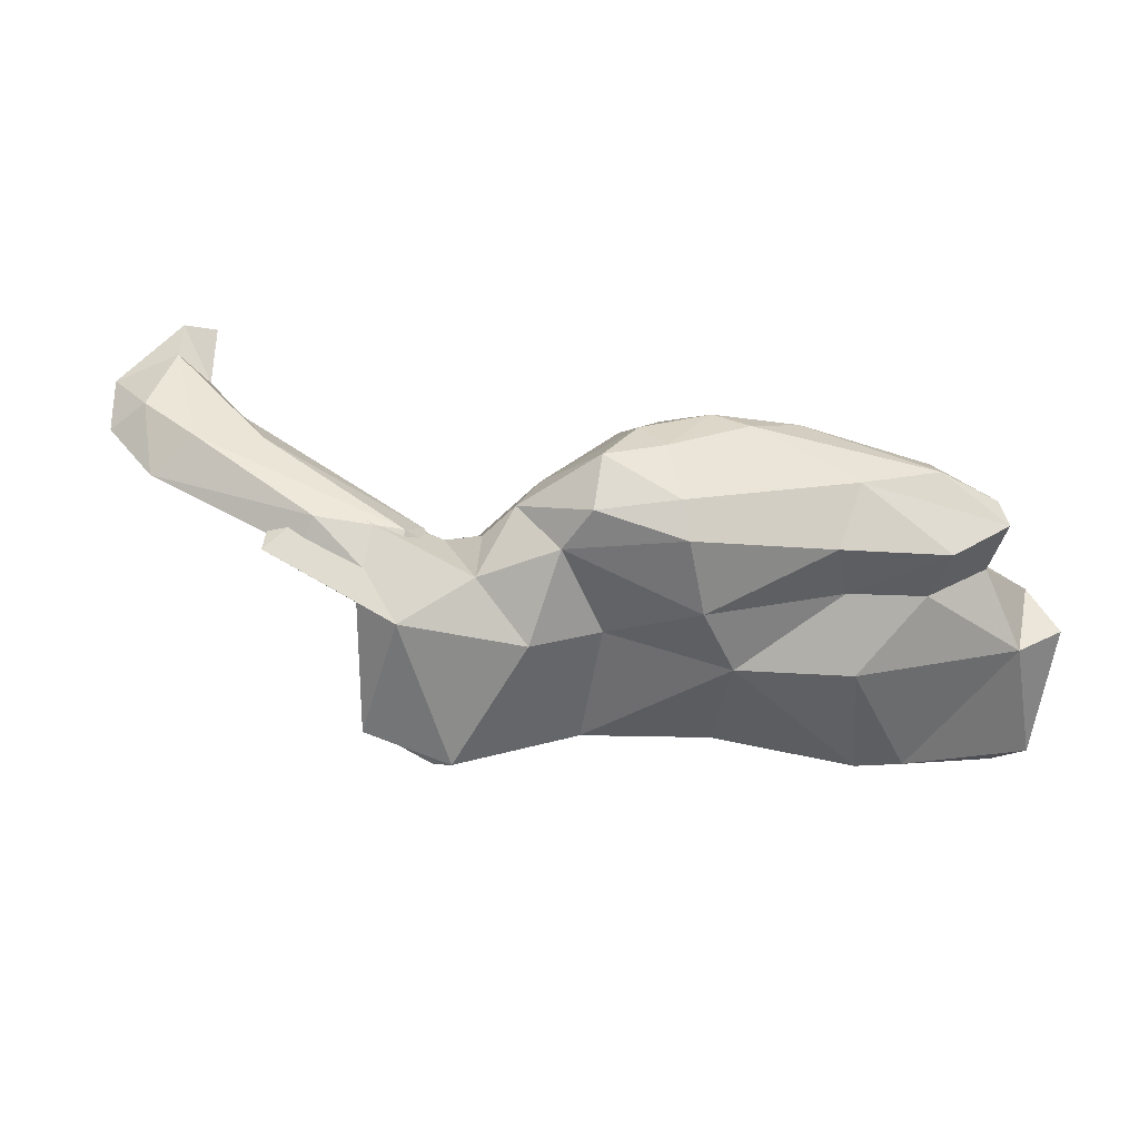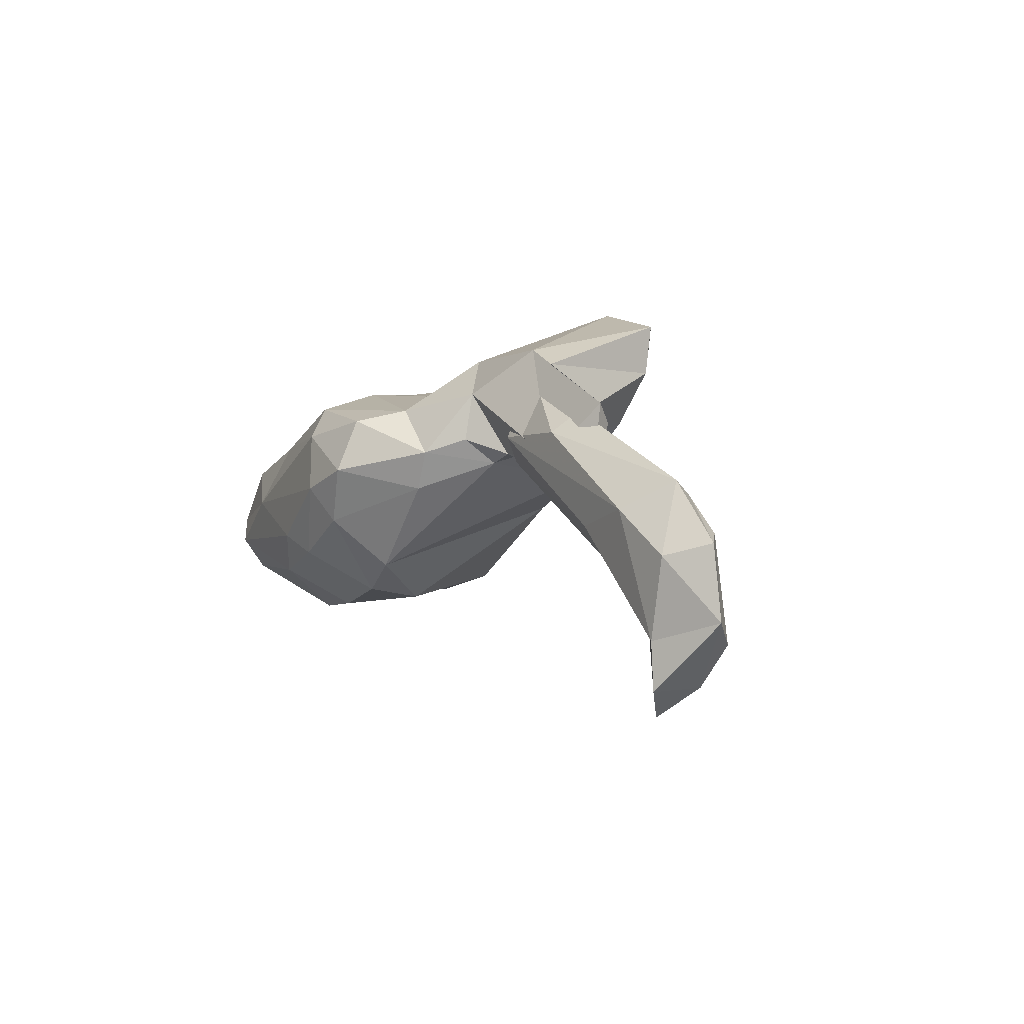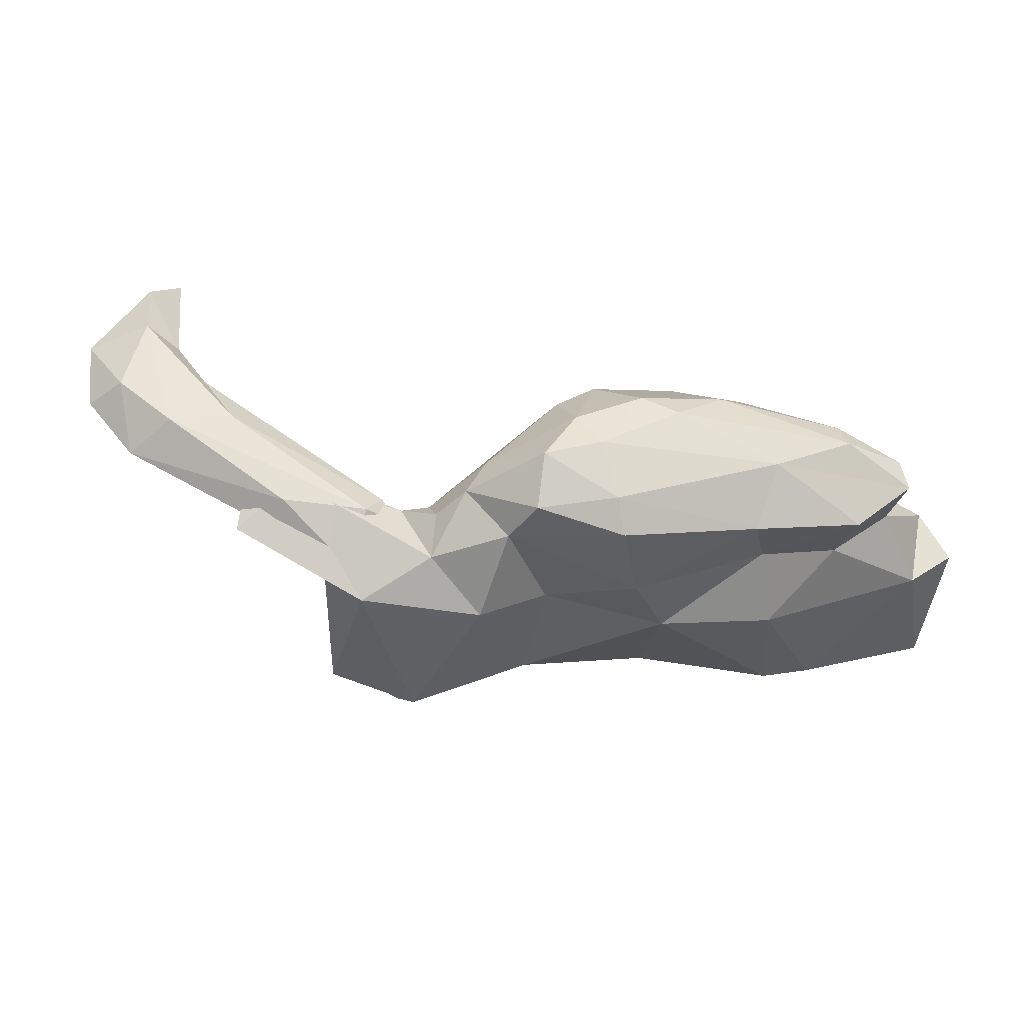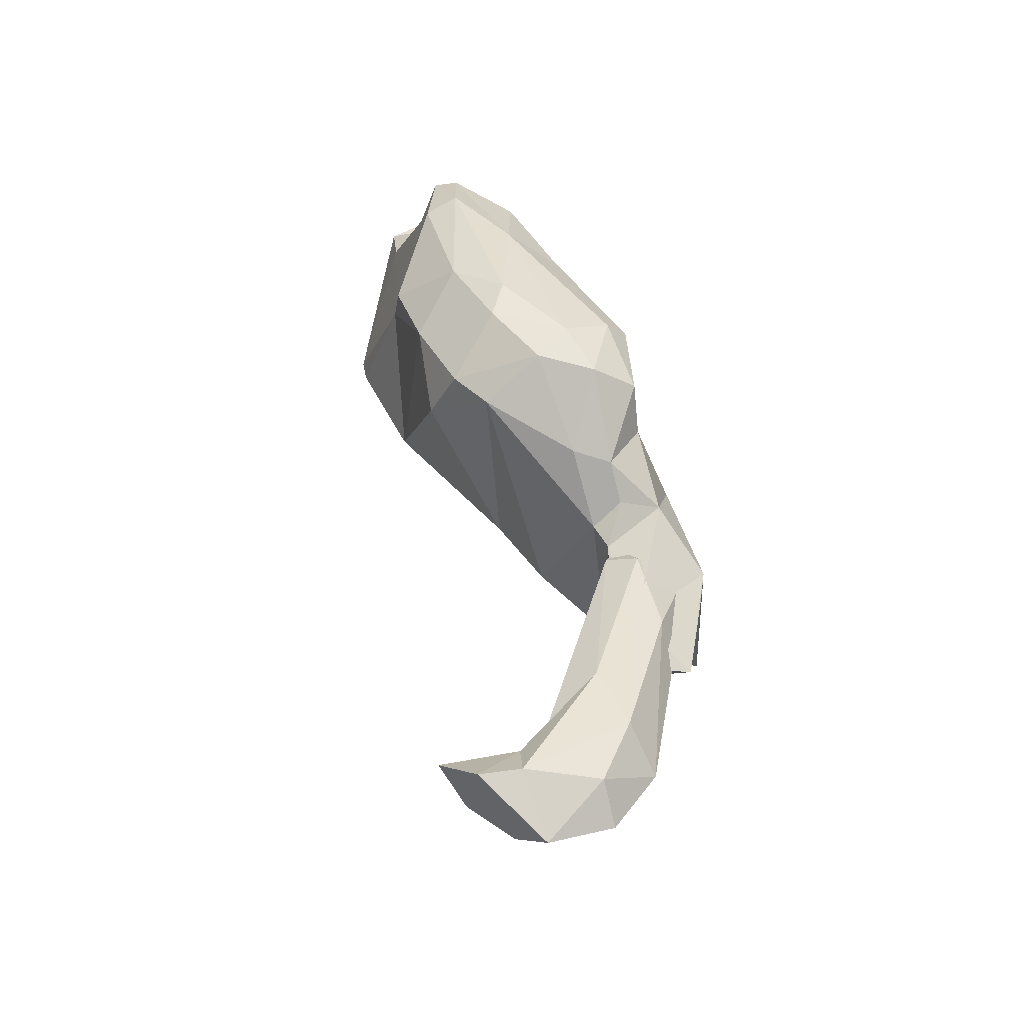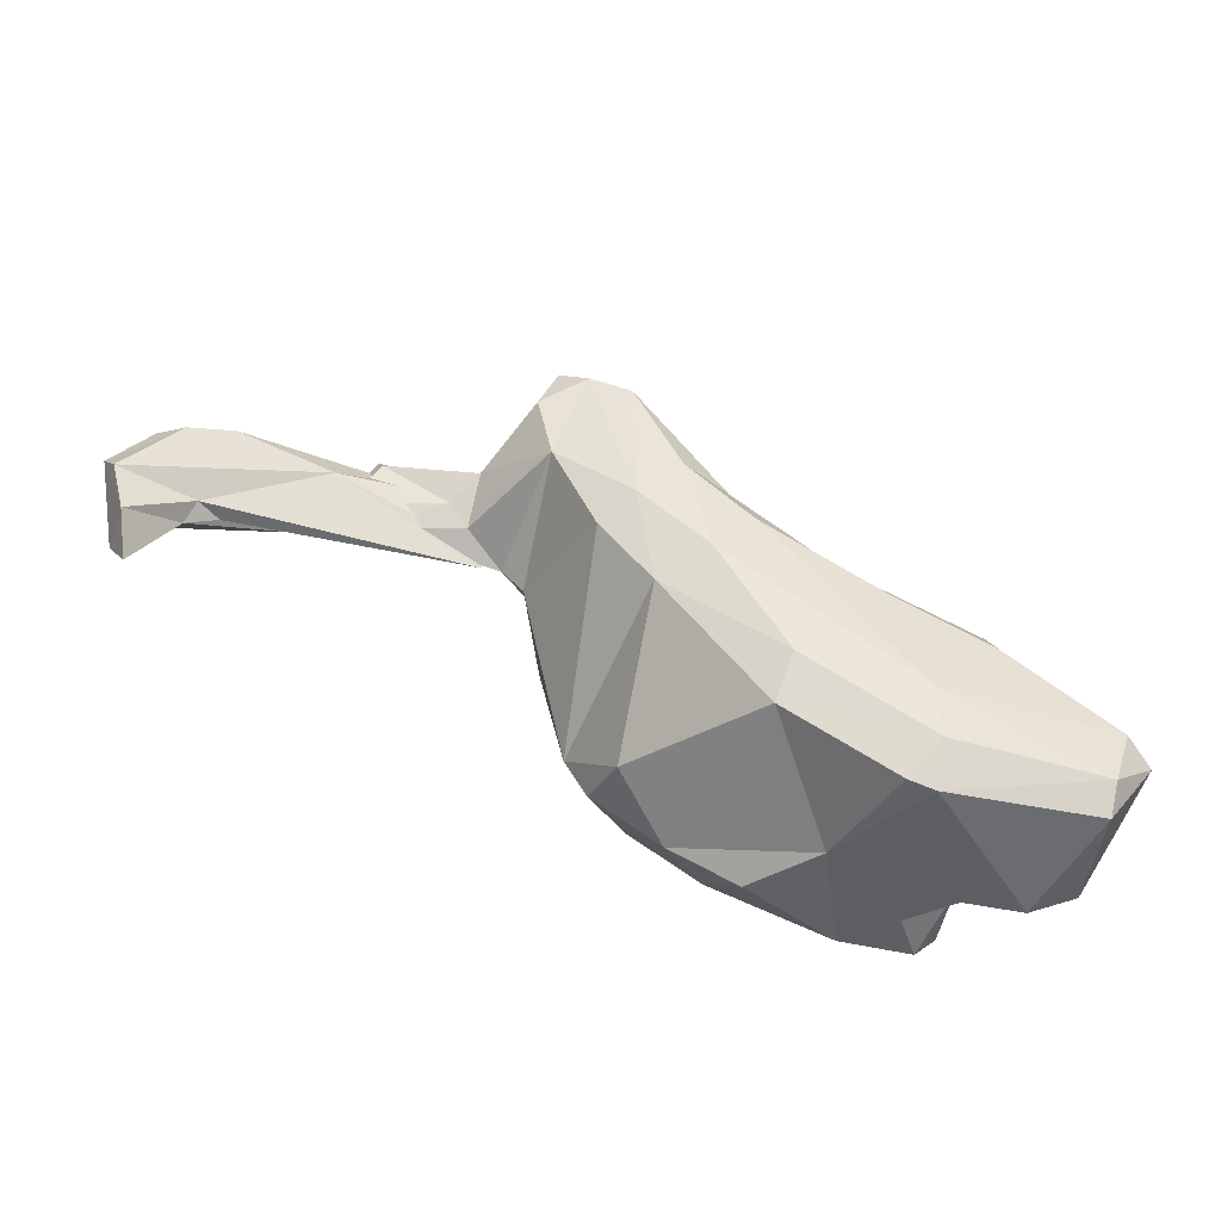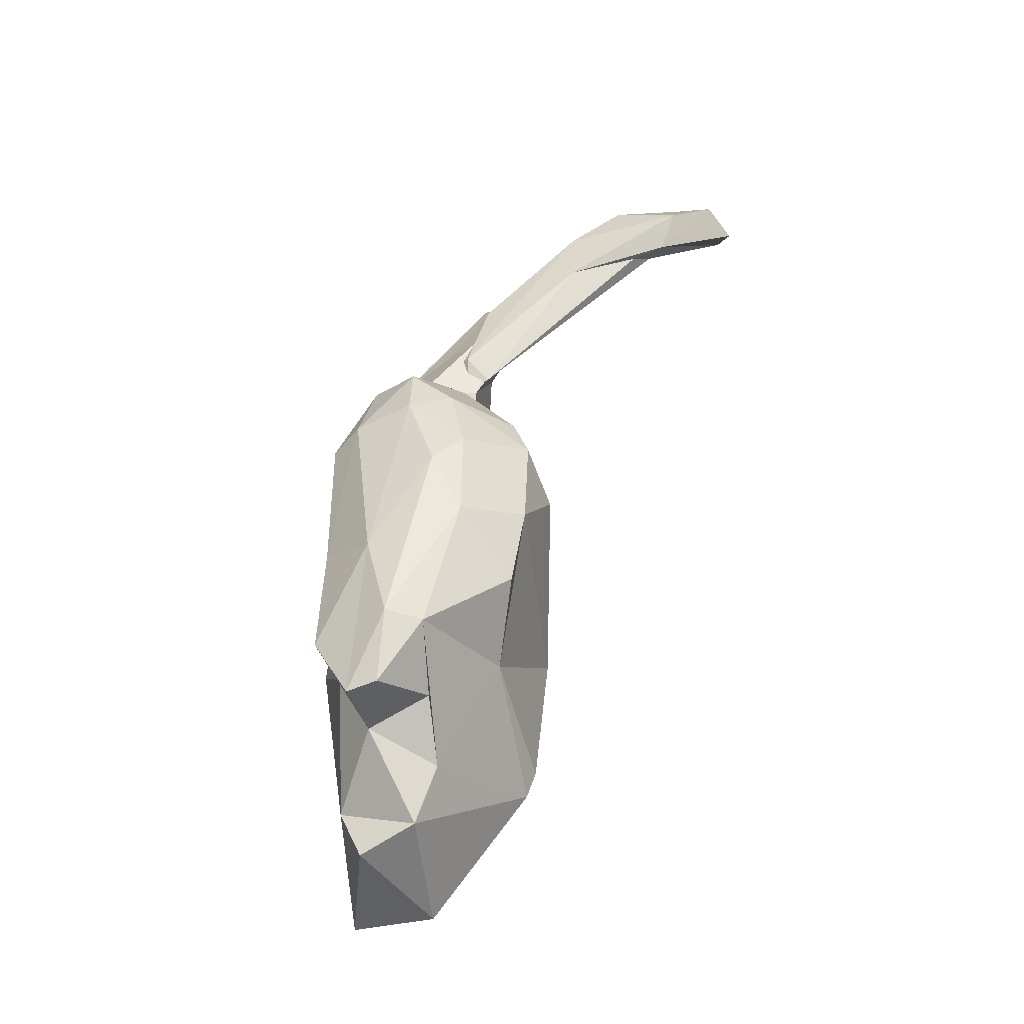
<metadata>
{"format":"obj","ext":"obj","renderer":"f3d","projection":"perspective","resolution":1024,"background":"white","views":[{"elev":30.4,"azim":-154.9,"up":"+Z"},{"elev":24.2,"azim":49.2,"up":"+Y"},{"elev":44.6,"azim":-156.5,"up":"+Z"},{"elev":56.0,"azim":97.9,"up":"+Z"},{"elev":-60.5,"azim":148.5,"up":"+Y"},{"elev":35.8,"azim":-52.1,"up":"+Z"}]}
</metadata>
<code>
v 220 267.4 56.98
v 220.8 269.1 48.79
v 221.8 270.6 56.91
v 223.6 266.3 49.05
v 227.3 275 49.62
v 222.8 265.7 58.38
v 225.3 275.2 65.22
v 223.2 264.8 50.59
v 224.4 270.4 61.96
v 233.6 270.2 51.04
v 223.2 270.8 65.46
v 222.9 269.8 47.97
v 231 275.9 69.06
v 224.4 269.5 66.19
v 226.8 274.7 61.81
v 227.4 268.3 63.57
v 225.9 266.5 60.13
v 229.6 278.8 57.76
v 229.8 277 50
v 231 279.4 66.36
v 230.9 277.8 62.62
v 228.7 269.6 67.81
v 227.5 271.5 68.45
v 235.8 283.1 58.98
v 232.2 264.7 53.88
v 230 274.5 49.09
v 233.5 267.8 61.96
v 237.2 284.6 63.26
v 236.2 277.2 50.54
v 237.8 276.4 71.52
v 238.1 284.9 68.08
v 241.2 281.1 71.73
v 233.8 265.2 54.36
v 236 272.7 70.31
v 240.7 269.4 56.12
v 235.8 268.7 66.87
v 243.6 281.5 52.17
v 232.9 266.9 51.92
v 240.1 270.9 68.21
v 243.1 285.5 61.08
v 237.9 280.7 52.05
v 244.5 274.1 69.36
v 239 283.7 69.95
v 240.4 276.1 71.59
v 240.7 271.8 53.86
v 243.6 279.6 71.64
v 246.2 289 61.18
v 243.5 286 69.39
v 244.6 285.4 53.2
v 244.2 283.4 71.55
v 245.8 278.8 53.7
v 245.3 286.6 66.7
v 247.8 277.5 56.75
v 244.7 272.4 65.75
v 250.2 291.4 53.23
v 248.6 282.6 68.34
v 246.2 276.5 69.35
v 250.3 282.2 54.5
v 251.6 291.2 52.69
v 248.9 285.1 67.95
v 249.8 288.6 64.74
v 248.1 285 52.73
v 250.6 286 66.02
v 251.9 284.4 64.71
v 254.3 291 53.27
v 251.4 281 56.96
v 254.9 285.9 56.47
v 255.7 292.4 54.6
v 253.4 286.3 64.55
v 254.9 287.5 66.17
v 254.8 285.6 65.28
v 256.4 286.6 63.79
v 254.2 290.7 63.3
v 255.8 292 63.39
v 256.4 289.7 55.68
v 257.1 288.9 61.22
v 264.8 287.8 65.26
v 253.4 285.6 64.82
v 258 287.7 63.41
v 253.2 292 62.58
v 261.3 286.5 66.78
v 260.3 290.6 65.1
v 260.1 288 67.35
v 262.2 290.2 64.49
v 262.3 291.7 65.22
v 259.9 289.6 66.94
v 263.4 287.7 66.85
v 271.4 283.2 68.77
v 270.9 290.2 67.47
v 269.7 283.5 69.38
v 271 288.9 66.43
v 265.3 286 69.23
v 268.7 288.3 69.74
v 273.5 282.6 71.73
v 273.7 287.9 67.25
v 271.6 282.2 70
v 273.8 277.8 71.42
v 275 288.2 68.72
v 274.6 280.2 72.55
v 272.9 287.2 70.54
v 275.2 279.6 69.48
v 277.1 284.5 70.01
v 276.6 282.6 68.88
g foo
f 2 4 8
f 4 2 12
f 5 12 2
f 4 12 10
f 26 12 5
f 8 4 25
f 10 12 26
f 26 5 19
f 25 4 38
f 38 4 10
f 26 19 29
f 41 29 19
f 10 26 29
f 38 33 25
f 37 10 29
f 38 10 51
f 51 10 37
f 29 41 37
f 38 35 33
f 45 38 51
f 35 38 45
f 37 41 49
f 45 53 35
f 53 45 51
f 51 37 62
f 62 37 49
f 53 51 58
f 58 51 62
f 62 49 59
f 55 59 49
f 58 66 53
f 58 59 65
f 58 62 59
f 65 59 55
f 58 67 66
f 65 55 68
f 67 65 75
f 67 58 65
f 75 65 68
f 8 1 2
f 2 3 5
f 6 1 8
f 8 25 6
f 5 18 19
f 5 3 18
f 25 17 6
f 19 18 24
f 41 19 24
f 33 35 27
f 24 49 41
f 40 49 24
f 54 35 53
f 47 55 49
f 66 57 53
f 55 47 80
f 55 80 68
f 67 64 66
f 67 78 64
f 67 72 78
f 72 67 76
f 67 75 76
f 75 68 74
f 75 74 76
f 3 2 1
f 25 27 17
f 27 25 33
f 35 39 27
f 39 35 54
f 49 40 47
f 53 57 54
f 64 57 66
f 80 74 68
f 78 72 81
f 72 76 79
f 79 76 84
f 84 76 74
f 85 84 74
f 81 72 79
f 79 87 81
f 87 79 84
f 87 84 85
f 3 6 9
f 3 1 6
f 9 15 3
f 9 17 16
f 9 6 17
f 18 3 15
f 21 18 15
f 17 22 16
f 21 24 18
f 22 17 27
f 24 21 28
f 27 36 22
f 27 39 36
f 40 28 52
f 40 24 28
f 47 40 52
f 39 54 42
f 42 54 57
f 47 52 61
f 57 64 56
f 64 60 56
f 47 61 80
f 63 60 64
f 61 63 78
f 63 64 78
f 61 78 83
f 85 74 80
f 83 78 81
f 80 61 83
f 83 85 80
f 83 81 87
f 83 87 85
f 11 9 14
f 9 11 7
f 7 15 9
f 9 16 14
f 7 21 15
f 14 16 22
f 20 21 7
f 21 20 28
f 34 22 36
f 31 28 20
f 28 31 52
f 34 36 39
f 34 39 44
f 52 31 48
f 44 39 42
f 46 44 42
f 50 60 48
f 52 48 60
f 46 42 57
f 46 57 56
f 50 46 56
f 60 61 52
f 60 50 56
f 63 61 60
f 7 11 13
f 11 14 23
f 13 11 23
f 13 20 7
f 23 14 22
f 23 22 34
f 13 23 30
f 20 13 43
f 23 34 30
f 43 31 20
f 13 30 32
f 43 13 32
f 30 34 44
f 43 32 50
f 31 43 48
f 30 44 32
f 48 43 50
f 32 44 46
f 32 46 50
f 71 69 77
f 77 69 73
f 77 73 82
f 71 88 90
f 88 71 77
f 91 77 82
f 89 91 82
f 103 77 91
f 103 88 77
f 88 96 90
f 103 91 95
f 95 91 98
f 98 91 89
f 96 101 97
f 88 101 96
f 101 88 103
f 103 95 102
f 102 95 98
f 69 71 70
f 73 70 86
f 73 69 70
f 70 71 92
f 73 86 82
f 86 70 93
f 70 92 93
f 71 90 92
f 86 93 89
f 89 82 86
f 93 92 94
f 96 92 90
f 94 92 96
f 93 94 100
f 89 93 100
f 89 100 98
f 94 96 99
f 94 99 102
f 100 94 102
f 100 102 98
f 97 99 96
f 101 103 102
f 101 102 99
f 97 101 99
g

</code>
